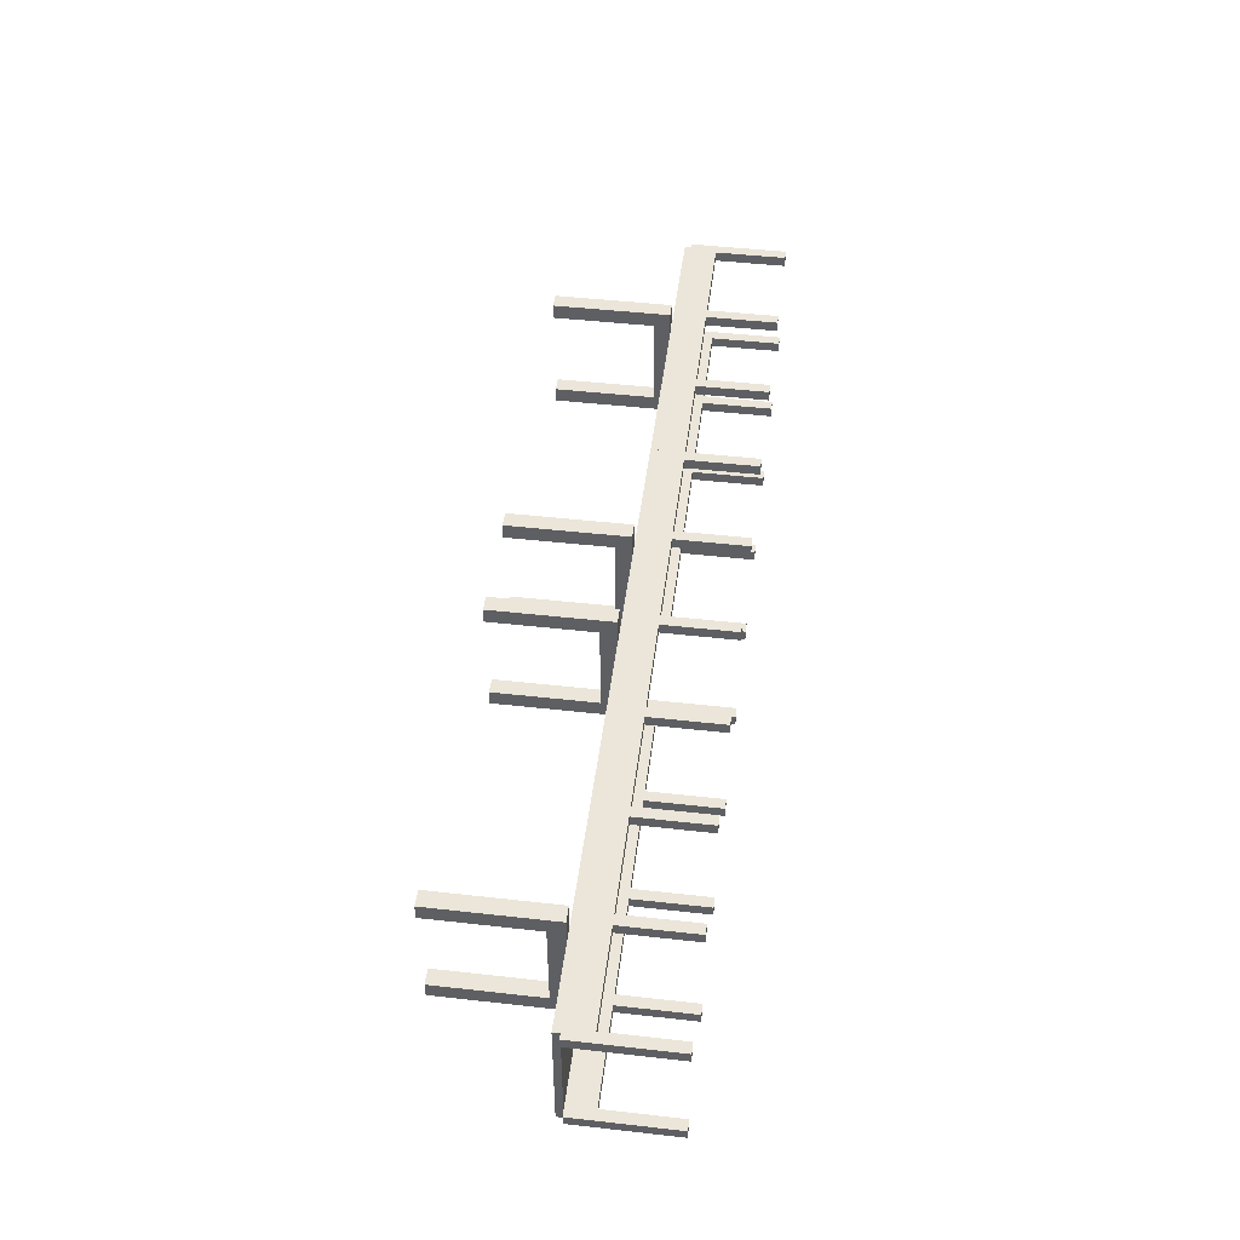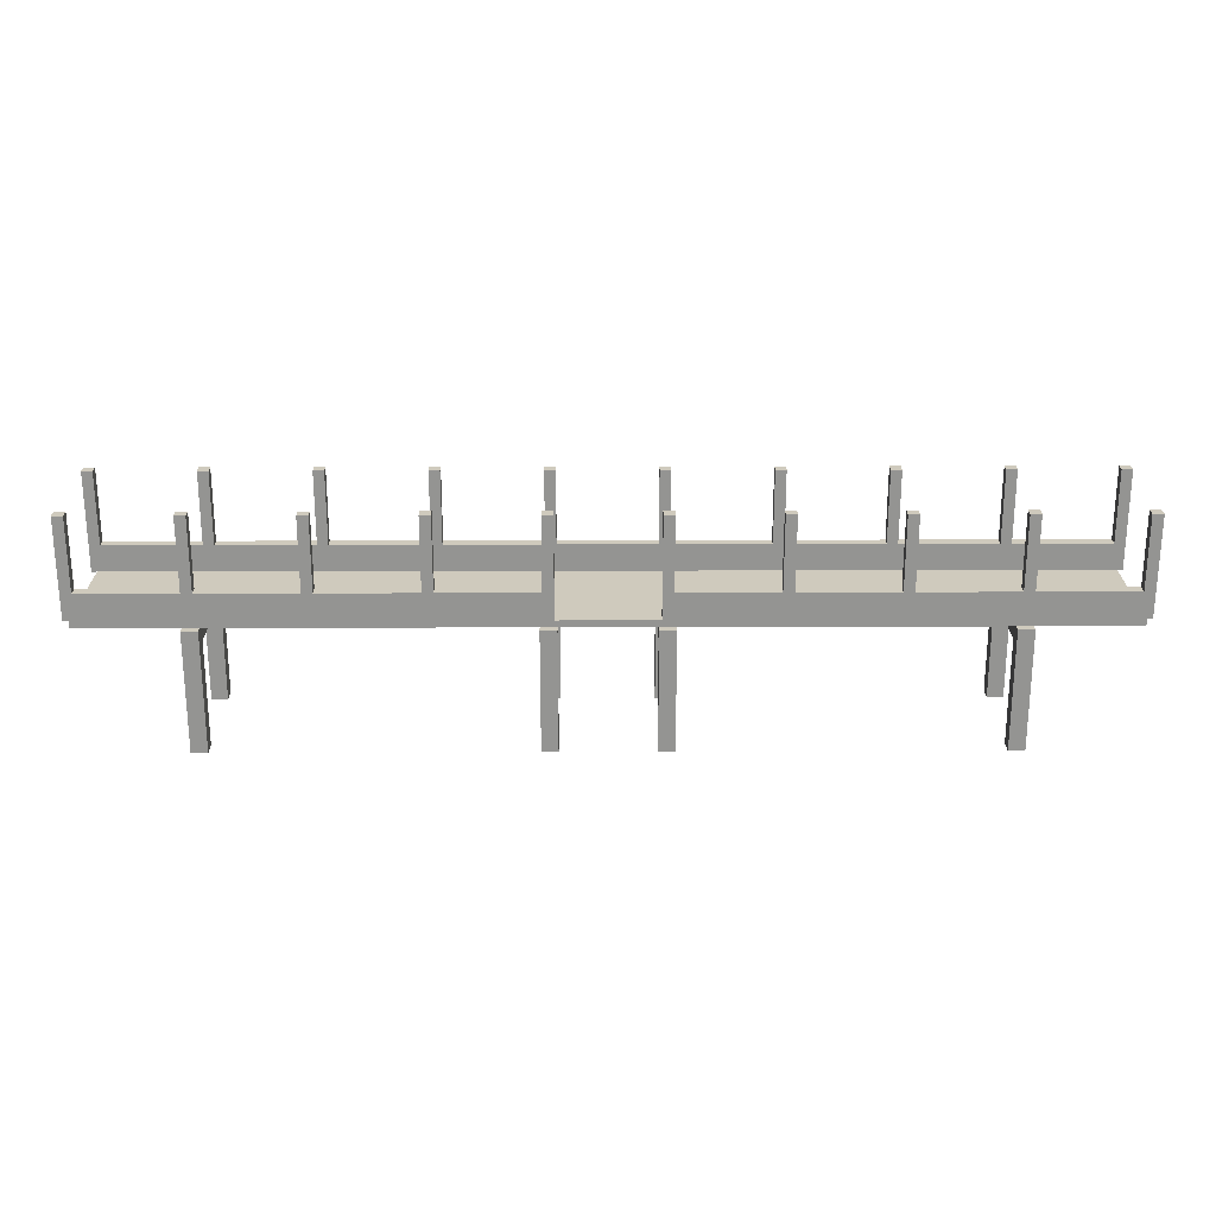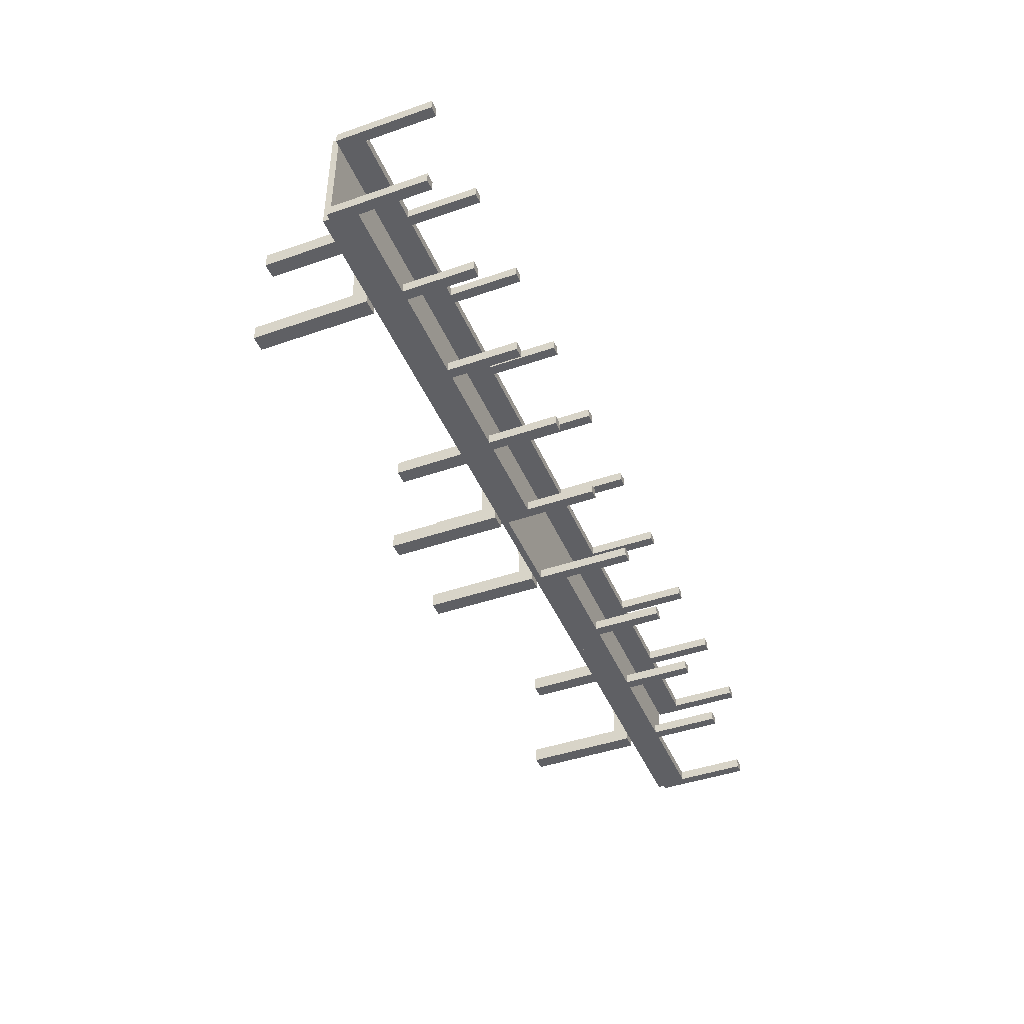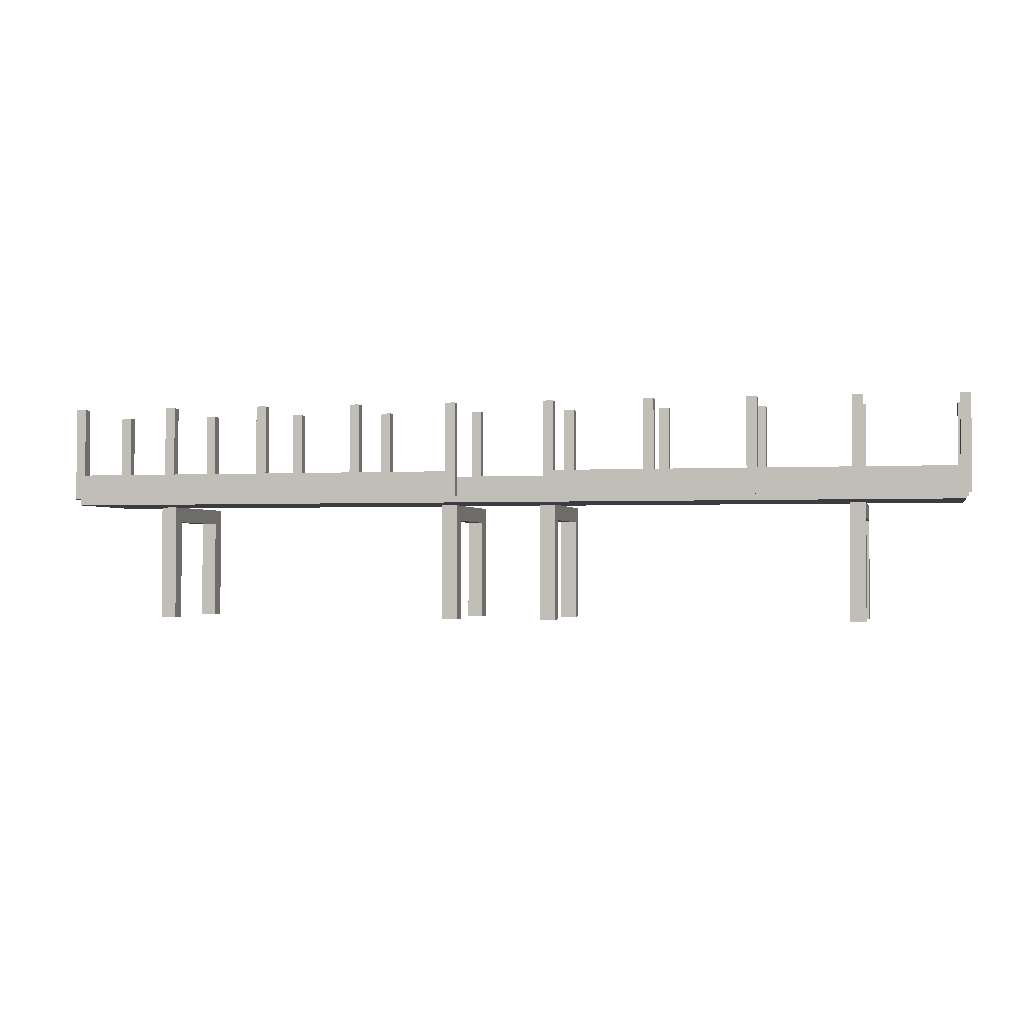
<metadata>
{"format":"obj","ext":"obj","renderer":"f3d","projection":"perspective","resolution":1024,"background":"white","views":[{"elev":47.8,"azim":97.2,"up":"+Z"},{"elev":23.1,"azim":179.7,"up":"+Y"},{"elev":-44.0,"azim":112.1,"up":"+Z"},{"elev":-1.7,"azim":-167.2,"up":"+Y"}]}
</metadata>
<code>
o base_B1_立方体.453
v 10.28 -0.3 -20.2
v 10.28 3.1 -20.2
v 10.72 -0.3 -20.2
v 10.72 3.1 -20.2
v 10.28 -0.3 -16.55
v 10.28 3.1 -16.55
v 10.72 -0.3 -16.55
v 10.72 3.1 -16.55
v 10.72 -0.3 -17
v 10.72 -0.3 -19.75
v 10.72 3.1 -19.75
v 10.72 3.1 -17
v 10.28 -0.3 -19.75
v 10.28 -0.3 -17
v 10.28 3.1 -17
v 10.28 3.1 -19.75
v 10.28 2.65 -20.2
v 10.72 2.65 -20.2
v 10.72 2.65 -16.55
v 10.28 2.65 -16.55
v 10.28 2.65 -17
v 10.28 2.65 -19.75
v 10.72 2.65 -19.75
v 10.72 2.65 -17
v 1.275 -0.3 -20.2
v 1.275 3.1 -20.2
v 1.725 -0.3 -20.2
v 1.725 3.1 -20.2
v 1.275 -0.3 -16.55
v 1.275 3.1 -16.55
v 1.725 -0.3 -16.55
v 1.725 3.1 -16.55
v 1.725 -0.3 -17
v 1.725 -0.3 -19.75
v 1.725 3.1 -19.75
v 1.725 3.1 -17
v 1.275 -0.3 -19.75
v 1.275 -0.3 -17
v 1.275 3.1 -17
v 1.275 3.1 -19.75
v 1.275 2.65 -20.2
v 1.725 2.65 -20.2
v 1.725 2.65 -16.55
v 1.275 2.65 -16.55
v 1.275 2.65 -17
v 1.275 2.65 -19.75
v 1.725 2.65 -19.75
v 1.725 2.65 -17
v -10.28 -0.3 -20.2
v -10.28 3.1 -20.2
v -10.72 -0.3 -20.2
v -10.72 3.1 -20.2
v -10.28 -0.3 -16.55
v -10.28 3.1 -16.55
v -10.72 -0.3 -16.55
v -10.72 3.1 -16.55
v -10.72 -0.3 -17
v -10.72 -0.3 -19.75
v -10.72 3.1 -19.75
v -10.72 3.1 -17
v -10.28 -0.3 -19.75
v -10.28 -0.3 -17
v -10.28 3.1 -17
v -10.28 3.1 -19.75
v -10.28 2.65 -20.2
v -10.72 2.65 -20.2
v -10.72 2.65 -16.55
v -10.28 2.65 -16.55
v -10.28 2.65 -17
v -10.28 2.65 -19.75
v -10.72 2.65 -19.75
v -10.72 2.65 -17
v -1.275 -0.3 -20.2
v -1.275 3.1 -20.2
v -1.725 -0.3 -20.2
v -1.725 3.1 -20.2
v -1.275 -0.3 -16.55
v -1.275 3.1 -16.55
v -1.725 -0.3 -16.55
v -1.725 3.1 -16.55
v -1.725 -0.3 -17
v -1.725 -0.3 -19.75
v -1.725 3.1 -19.75
v -1.725 3.1 -17
v -1.275 -0.3 -19.75
v -1.275 -0.3 -17
v -1.275 3.1 -17
v -1.275 3.1 -19.75
v -1.275 2.65 -20.2
v -1.725 2.65 -20.2
v -1.725 2.65 -16.55
v -1.275 2.65 -16.55
v -1.275 2.65 -17
v -1.275 2.65 -19.75
v -1.725 2.65 -19.75
v -1.725 2.65 -17
f 17 2 4 18
f 24 12 8 19
f 19 8 6 20
f 22 16 2 17
f 9 7 5 14
f 11 4 2 16
f 8 12 15 6
f 12 11 16 15
f 3 10 13 1
f 21 24 9 14
f 20 6 15 21
f 21 15 16 22
f 18 4 11 23
f 23 11 12 24
f 3 18 23 10
f 5 20 21 14
f 13 22 17 1
f 7 19 20 5
f 9 24 19 7
f 1 17 18 3
f 24 21 22 23
f 23 22 13 10
f 41 26 28 42
f 48 36 32 43
f 43 32 30 44
f 46 40 26 41
f 33 31 29 38
f 35 28 26 40
f 32 36 39 30
f 36 35 40 39
f 27 34 37 25
f 45 48 33 38
f 44 30 39 45
f 45 39 40 46
f 42 28 35 47
f 47 35 36 48
f 27 42 47 34
f 29 44 45 38
f 37 46 41 25
f 31 43 44 29
f 33 48 43 31
f 25 41 42 27
f 48 45 46 47
f 47 46 37 34
f 65 66 52 50
f 72 67 56 60
f 67 68 54 56
f 70 65 50 64
f 57 62 53 55
f 59 64 50 52
f 56 54 63 60
f 60 63 64 59
f 51 49 61 58
f 69 62 57 72
f 68 69 63 54
f 69 70 64 63
f 66 71 59 52
f 71 72 60 59
f 51 58 71 66
f 53 62 69 68
f 61 49 65 70
f 55 53 68 67
f 57 55 67 72
f 49 51 66 65
f 72 71 70 69
f 71 58 61 70
f 89 90 76 74
f 96 91 80 84
f 91 92 78 80
f 94 89 74 88
f 81 86 77 79
f 83 88 74 76
f 80 78 87 84
f 84 87 88 83
f 75 73 85 82
f 93 86 81 96
f 92 93 87 78
f 93 94 88 87
f 90 95 83 76
f 95 96 84 83
f 75 82 95 90
f 77 86 93 92
f 85 73 89 94
f 79 77 92 91
f 81 79 91 96
f 73 75 90 89
f 96 95 94 93
f 95 82 85 94
o floor_B1_立方体.085
v -13.5 3.188 -20.17
v -13.5 3.375 -20.17
v 13.5 3.188 -20.17
v 13.5 3.375 -20.17
v -13.5 3.188 -16.58
v -13.5 3.375 -16.58
v 13.5 3.188 -16.58
v 13.5 3.375 -16.58
f 97 98 100 99
f 99 100 104 103
f 103 104 102 101
f 101 102 98 97
f 99 103 101 97
f 104 100 98 102
o pillar_B1_立方体.089
v 13.35 3.375 -20.17
v 13.35 6.188 -20.17
v 13.65 3.375 -20.17
v 13.65 6.188 -20.17
v 13.35 3.375 -19.88
v 13.35 6.188 -19.88
v 13.65 3.375 -19.88
v 13.65 6.188 -19.88
v 10.35 3.375 -20.17
v 10.35 6.188 -20.17
v 10.65 3.375 -20.17
v 10.65 6.188 -20.17
v 10.35 3.375 -19.88
v 10.35 6.188 -19.88
v 10.65 3.375 -19.88
v 10.65 6.188 -19.88
v 7.35 3.375 -20.17
v 7.35 6.188 -20.17
v 7.65 3.375 -20.17
v 7.65 6.188 -20.17
v 7.35 3.375 -19.88
v 7.35 6.188 -19.88
v 7.65 3.375 -19.88
v 7.65 6.188 -19.88
v 4.35 3.375 -20.17
v 4.35 6.188 -20.17
v 4.65 3.375 -20.17
v 4.65 6.188 -20.17
v 4.35 3.375 -19.88
v 4.35 6.188 -19.88
v 4.65 3.375 -19.88
v 4.65 6.188 -19.88
v 1.35 3.375 -20.17
v 1.35 6.188 -20.17
v 1.65 3.375 -20.17
v 1.65 6.188 -20.17
v 1.35 3.375 -19.88
v 1.35 6.188 -19.88
v 1.65 3.375 -19.88
v 1.65 6.188 -19.88
v -1.65 3.375 -20.17
v -1.65 6.188 -20.17
v -1.35 3.375 -20.17
v -1.35 6.188 -20.17
v -1.65 3.375 -19.88
v -1.65 6.188 -19.88
v -1.35 3.375 -19.88
v -1.35 6.188 -19.88
v -4.65 3.375 -20.17
v -4.65 6.188 -20.17
v -4.35 3.375 -20.17
v -4.35 6.188 -20.17
v -4.65 3.375 -19.88
v -4.65 6.188 -19.88
v -4.35 3.375 -19.88
v -4.35 6.188 -19.88
v -7.65 3.375 -20.17
v -7.65 6.188 -20.17
v -7.35 3.375 -20.17
v -7.35 6.188 -20.17
v -7.65 3.375 -19.88
v -7.65 6.188 -19.88
v -7.35 3.375 -19.88
v -7.35 6.188 -19.88
v -10.65 3.375 -20.17
v -10.65 6.188 -20.17
v -10.35 3.375 -20.17
v -10.35 6.188 -20.17
v -10.65 3.375 -19.88
v -10.65 6.188 -19.88
v -10.35 3.375 -19.88
v -10.35 6.188 -19.88
v -13.65 3.375 -20.17
v -13.65 6.188 -20.17
v -13.35 3.375 -20.17
v -13.35 6.188 -20.17
v -13.65 3.375 -19.88
v -13.65 6.188 -19.88
v -13.35 3.375 -19.88
v -13.35 6.188 -19.88
v 13.35 3.375 -16.58
v 13.35 6.188 -16.58
v 13.65 3.375 -16.58
v 13.65 6.188 -16.58
v 13.35 3.375 -16.88
v 13.35 6.188 -16.88
v 13.65 3.375 -16.88
v 13.65 6.188 -16.88
v 10.35 3.375 -16.58
v 10.35 6.188 -16.58
v 10.65 3.375 -16.58
v 10.65 6.188 -16.58
v 10.35 3.375 -16.88
v 10.35 6.188 -16.88
v 10.65 3.375 -16.88
v 10.65 6.188 -16.88
v 7.35 3.375 -16.58
v 7.35 6.188 -16.58
v 7.65 3.375 -16.58
v 7.65 6.188 -16.58
v 7.35 3.375 -16.88
v 7.35 6.188 -16.88
v 7.65 3.375 -16.88
v 7.65 6.188 -16.88
v 4.35 3.375 -16.58
v 4.35 6.188 -16.58
v 4.65 3.375 -16.58
v 4.65 6.188 -16.58
v 4.35 3.375 -16.88
v 4.35 6.188 -16.88
v 4.65 3.375 -16.88
v 4.65 6.188 -16.88
v 1.35 3.375 -16.58
v 1.35 6.188 -16.58
v 1.65 3.375 -16.58
v 1.65 6.188 -16.58
v 1.35 3.375 -16.88
v 1.35 6.188 -16.88
v 1.65 3.375 -16.88
v 1.65 6.188 -16.88
v -1.65 3.375 -16.58
v -1.65 6.188 -16.58
v -1.35 3.375 -16.58
v -1.35 6.188 -16.58
v -1.65 3.375 -16.88
v -1.65 6.188 -16.88
v -1.35 3.375 -16.88
v -1.35 6.188 -16.88
v -4.65 3.375 -16.58
v -4.65 6.188 -16.58
v -4.35 3.375 -16.58
v -4.35 6.188 -16.58
v -4.65 3.375 -16.88
v -4.65 6.188 -16.88
v -4.35 3.375 -16.88
v -4.35 6.188 -16.88
v -7.65 3.375 -16.58
v -7.65 6.188 -16.58
v -7.35 3.375 -16.58
v -7.35 6.188 -16.58
v -7.65 3.375 -16.88
v -7.65 6.188 -16.88
v -7.35 3.375 -16.88
v -7.35 6.188 -16.88
v -10.65 3.375 -16.58
v -10.65 6.188 -16.58
v -10.35 3.375 -16.58
v -10.35 6.188 -16.58
v -10.65 3.375 -16.88
v -10.65 6.188 -16.88
v -10.35 3.375 -16.88
v -10.35 6.188 -16.88
v -13.65 3.375 -16.58
v -13.65 6.188 -16.58
v -13.35 3.375 -16.58
v -13.35 6.188 -16.58
v -13.65 3.375 -16.88
v -13.65 6.188 -16.88
v -13.35 3.375 -16.88
v -13.35 6.188 -16.88
f 105 106 108 107
f 107 108 112 111
f 111 112 110 109
f 109 110 106 105
f 107 111 109 105
f 112 108 106 110
f 113 114 116 115
f 115 116 120 119
f 119 120 118 117
f 117 118 114 113
f 115 119 117 113
f 120 116 114 118
f 121 122 124 123
f 123 124 128 127
f 127 128 126 125
f 125 126 122 121
f 123 127 125 121
f 128 124 122 126
f 129 130 132 131
f 131 132 136 135
f 135 136 134 133
f 133 134 130 129
f 131 135 133 129
f 136 132 130 134
f 137 138 140 139
f 139 140 144 143
f 143 144 142 141
f 141 142 138 137
f 139 143 141 137
f 144 140 138 142
f 145 146 148 147
f 147 148 152 151
f 151 152 150 149
f 149 150 146 145
f 147 151 149 145
f 152 148 146 150
f 153 154 156 155
f 155 156 160 159
f 159 160 158 157
f 157 158 154 153
f 155 159 157 153
f 160 156 154 158
f 161 162 164 163
f 163 164 168 167
f 167 168 166 165
f 165 166 162 161
f 163 167 165 161
f 168 164 162 166
f 169 170 172 171
f 171 172 176 175
f 175 176 174 173
f 173 174 170 169
f 171 175 173 169
f 176 172 170 174
f 177 178 180 179
f 179 180 184 183
f 183 184 182 181
f 181 182 178 177
f 179 183 181 177
f 184 180 178 182
f 185 187 188 186
f 187 191 192 188
f 191 189 190 192
f 189 185 186 190
f 187 185 189 191
f 192 190 186 188
f 193 195 196 194
f 195 199 200 196
f 199 197 198 200
f 197 193 194 198
f 195 193 197 199
f 200 198 194 196
f 201 203 204 202
f 203 207 208 204
f 207 205 206 208
f 205 201 202 206
f 203 201 205 207
f 208 206 202 204
f 209 211 212 210
f 211 215 216 212
f 215 213 214 216
f 213 209 210 214
f 211 209 213 215
f 216 214 210 212
f 217 219 220 218
f 219 223 224 220
f 223 221 222 224
f 221 217 218 222
f 219 217 221 223
f 224 222 218 220
f 225 227 228 226
f 227 231 232 228
f 231 229 230 232
f 229 225 226 230
f 227 225 229 231
f 232 230 226 228
f 233 235 236 234
f 235 239 240 236
f 239 237 238 240
f 237 233 234 238
f 235 233 237 239
f 240 238 234 236
f 241 243 244 242
f 243 247 248 244
f 247 245 246 248
f 245 241 242 246
f 243 241 245 247
f 248 246 242 244
f 249 251 252 250
f 251 255 256 252
f 255 253 254 256
f 253 249 250 254
f 251 249 253 255
f 256 254 250 252
f 257 259 260 258
f 259 263 264 260
f 263 261 262 264
f 261 257 258 262
f 259 257 261 263
f 264 262 258 260
o underWindow_B1-1_立方体.214
v 13.35 3.375 -20.17
v 13.35 4.125 -20.17
v 13.35 3.375 -19.88
v 13.35 4.125 -19.88
v 10.65 3.375 -20.17
v 10.65 4.125 -20.17
v 10.65 3.375 -19.88
v 10.65 4.125 -19.88
v 10.35 3.375 -20.17
v 10.35 4.125 -20.17
v 10.35 3.375 -19.88
v 10.35 4.125 -19.88
v 7.65 3.375 -20.17
v 7.65 4.125 -20.17
v 7.65 3.375 -19.88
v 7.65 4.125 -19.88
v 7.35 3.375 -20.17
v 7.35 4.125 -20.17
v 7.35 3.375 -19.88
v 7.35 4.125 -19.88
v 4.65 3.375 -20.17
v 4.65 4.125 -20.17
v 4.65 3.375 -19.88
v 4.65 4.125 -19.88
v 4.35 3.375 -20.17
v 4.35 4.125 -20.17
v 4.35 3.375 -19.88
v 4.35 4.125 -19.88
v 1.65 3.375 -20.17
v 1.65 4.125 -20.17
v 1.65 3.375 -19.88
v 1.65 4.125 -19.88
v -13.35 3.375 -20.17
v -13.35 4.125 -20.17
v -13.35 3.375 -19.88
v -13.35 4.125 -19.88
v -10.65 3.375 -20.17
v -10.65 4.125 -20.17
v -10.65 3.375 -19.88
v -10.65 4.125 -19.88
v -10.35 3.375 -20.17
v -10.35 4.125 -20.17
v -10.35 3.375 -19.88
v -10.35 4.125 -19.88
v -7.65 3.375 -20.17
v -7.65 4.125 -20.17
v -7.65 3.375 -19.88
v -7.65 4.125 -19.88
v -7.35 3.375 -20.17
v -7.35 4.125 -20.17
v -7.35 3.375 -19.88
v -7.35 4.125 -19.88
v -4.65 3.375 -20.17
v -4.65 4.125 -20.17
v -4.65 3.375 -19.88
v -4.65 4.125 -19.88
v -4.35 3.375 -20.17
v -4.35 4.125 -20.17
v -4.35 3.375 -19.88
v -4.35 4.125 -19.88
v -1.65 3.375 -20.17
v -1.65 4.125 -20.17
v -1.65 3.375 -19.88
v -1.65 4.125 -19.88
f 269 270 266 265
f 265 266 268 267
f 268 266 270 272
f 265 267 271 269
f 267 268 272 271
f 270 269 271 272
f 277 278 274 273
f 273 274 276 275
f 276 274 278 280
f 273 275 279 277
f 275 276 280 279
f 278 277 279 280
f 285 286 282 281
f 281 282 284 283
f 284 282 286 288
f 281 283 287 285
f 283 284 288 287
f 286 285 287 288
f 293 294 290 289
f 289 290 292 291
f 292 290 294 296
f 289 291 295 293
f 291 292 296 295
f 294 293 295 296
f 301 297 298 302
f 297 299 300 298
f 300 304 302 298
f 297 301 303 299
f 299 303 304 300
f 302 304 303 301
f 309 305 306 310
f 305 307 308 306
f 308 312 310 306
f 305 309 311 307
f 307 311 312 308
f 310 312 311 309
f 317 313 314 318
f 313 315 316 314
f 316 320 318 314
f 313 317 319 315
f 315 319 320 316
f 318 320 319 317
f 325 321 322 326
f 321 323 324 322
f 324 328 326 322
f 321 325 327 323
f 323 327 328 324
f 326 328 327 325
o underWindow_B1-2_立方体.030
v 13.35 3.375 -16.87
v 13.35 4.125 -16.87
v 13.35 3.375 -16.57
v 13.35 4.125 -16.57
v 10.65 3.375 -16.87
v 10.65 4.125 -16.87
v 10.65 3.375 -16.57
v 10.65 4.125 -16.57
v 10.35 3.375 -16.87
v 10.35 4.125 -16.87
v 10.35 3.375 -16.57
v 10.35 4.125 -16.57
v 7.65 3.375 -16.87
v 7.65 4.125 -16.87
v 7.65 3.375 -16.57
v 7.65 4.125 -16.57
v 7.35 3.375 -16.87
v 7.35 4.125 -16.87
v 7.35 3.375 -16.57
v 7.35 4.125 -16.57
v 4.65 3.375 -16.87
v 4.65 4.125 -16.87
v 4.65 3.375 -16.57
v 4.65 4.125 -16.57
v 4.35 3.375 -16.87
v 4.35 4.125 -16.87
v 4.35 3.375 -16.57
v 4.35 4.125 -16.57
v 1.65 3.375 -16.87
v 1.65 4.125 -16.87
v 1.65 3.375 -16.57
v 1.65 4.125 -16.57
v 1.35 3.375 -16.87
v 1.35 4.125 -16.87
v 1.35 3.375 -16.57
v 1.35 4.125 -16.57
v -1.35 3.375 -16.87
v -1.35 4.125 -16.87
v -1.35 3.375 -16.57
v -1.35 4.125 -16.57
v -1.65 3.375 -16.87
v -1.65 4.125 -16.87
v -1.65 3.375 -16.57
v -1.65 4.125 -16.57
v -4.35 3.375 -16.87
v -4.35 4.125 -16.87
v -4.35 3.375 -16.57
v -4.35 4.125 -16.57
v -4.65 3.375 -16.87
v -4.65 4.125 -16.87
v -4.65 3.375 -16.57
v -4.65 4.125 -16.57
v -7.35 3.375 -16.87
v -7.35 4.125 -16.87
v -7.35 3.375 -16.57
v -7.35 4.125 -16.57
v -7.65 3.375 -16.87
v -7.65 4.125 -16.87
v -7.65 3.375 -16.57
v -7.65 4.125 -16.57
v -10.35 3.375 -16.87
v -10.35 4.125 -16.87
v -10.35 3.375 -16.57
v -10.35 4.125 -16.57
v -10.65 3.375 -16.87
v -10.65 4.125 -16.87
v -10.65 3.375 -16.57
v -10.65 4.125 -16.57
v -13.35 3.375 -16.87
v -13.35 4.125 -16.87
v -13.35 3.375 -16.57
v -13.35 4.125 -16.57
f 333 334 330 329
f 329 330 332 331
f 332 330 334 336
f 329 331 335 333
f 331 332 336 335
f 334 333 335 336
f 341 342 338 337
f 337 338 340 339
f 340 338 342 344
f 337 339 343 341
f 339 340 344 343
f 342 341 343 344
f 349 350 346 345
f 345 346 348 347
f 348 346 350 352
f 345 347 351 349
f 347 348 352 351
f 350 349 351 352
f 357 358 354 353
f 353 354 356 355
f 356 354 358 360
f 353 355 359 357
f 355 356 360 359
f 358 357 359 360
f 365 366 362 361
f 361 362 364 363
f 364 362 366 368
f 361 363 367 365
f 363 364 368 367
f 366 365 367 368
f 373 374 370 369
f 369 370 372 371
f 372 370 374 376
f 369 371 375 373
f 371 372 376 375
f 374 373 375 376
f 381 382 378 377
f 377 378 380 379
f 380 378 382 384
f 377 379 383 381
f 379 380 384 383
f 382 381 383 384
f 389 390 386 385
f 385 386 388 387
f 388 386 390 392
f 385 387 391 389
f 387 388 392 391
f 390 389 391 392
f 397 398 394 393
f 393 394 396 395
f 396 394 398 400
f 393 395 399 397
f 395 396 400 399
f 398 397 399 400

</code>
